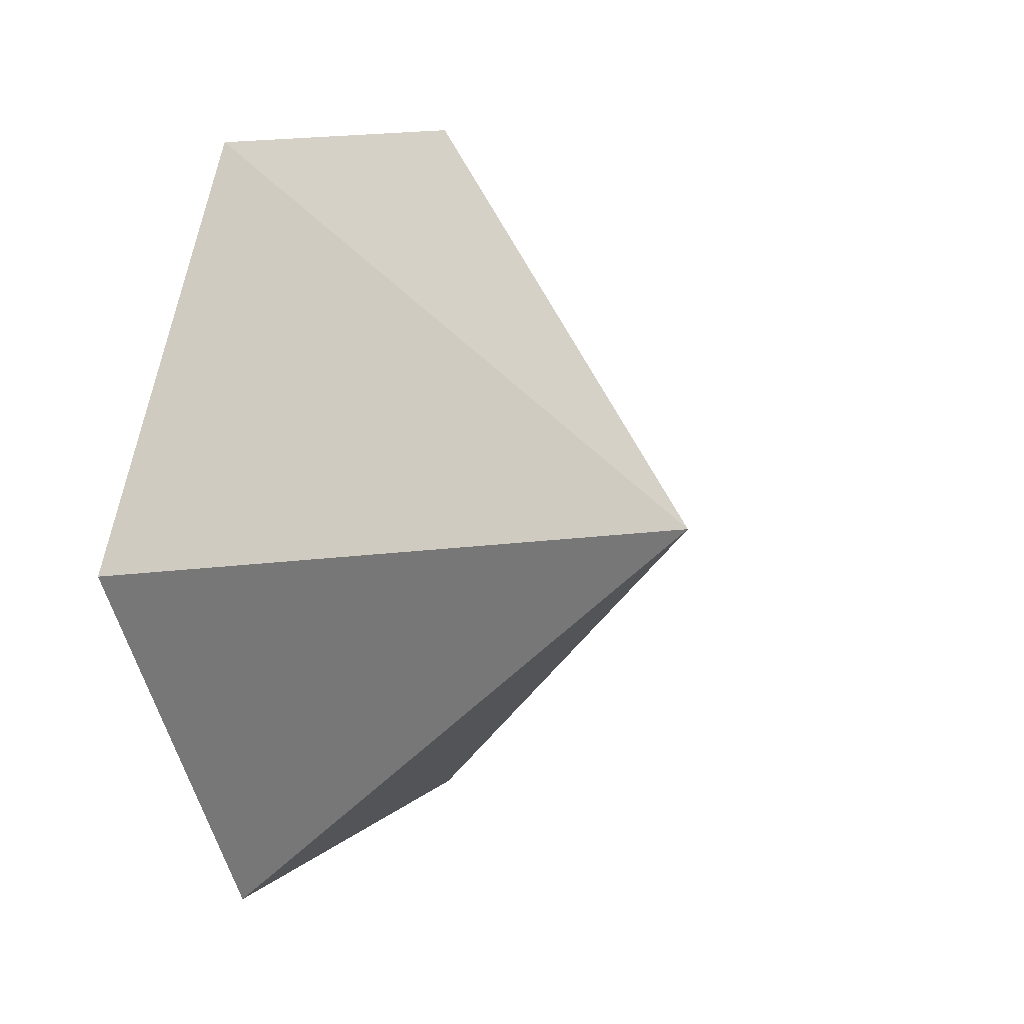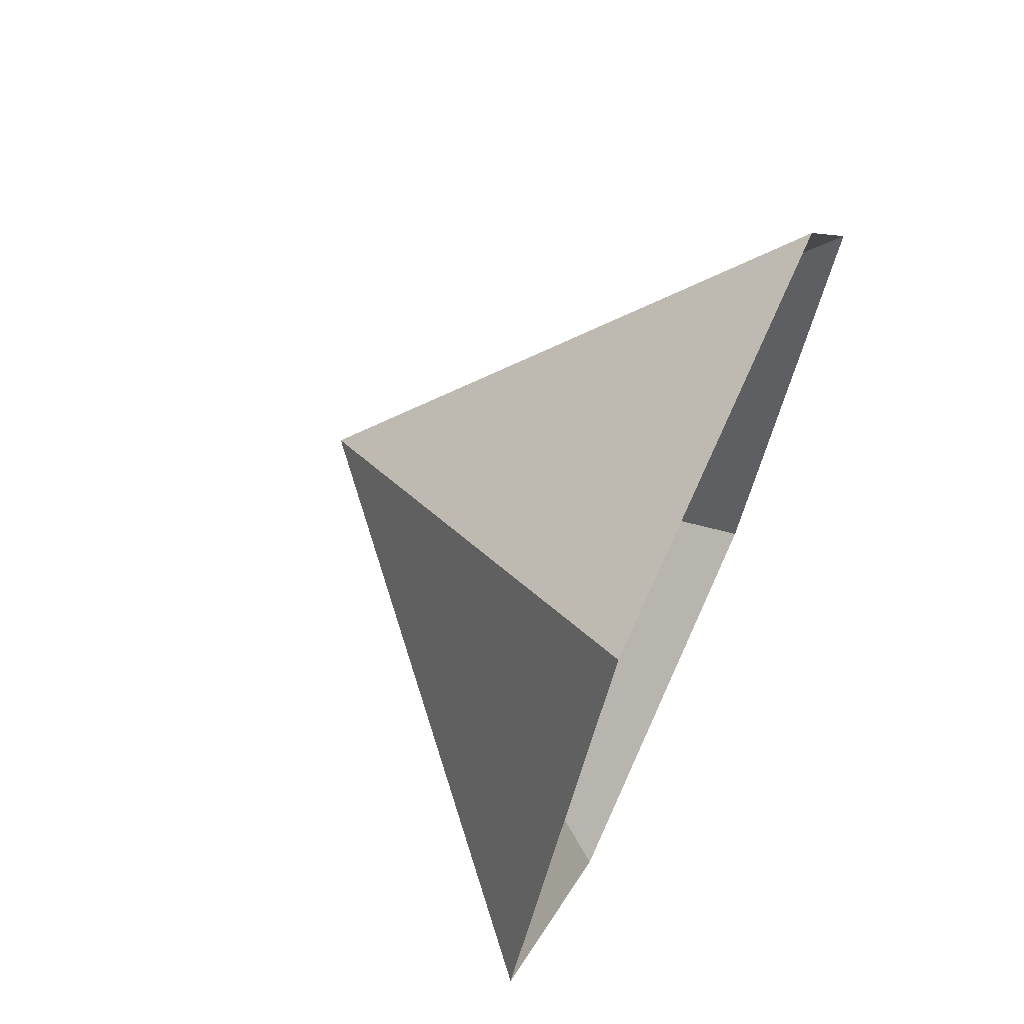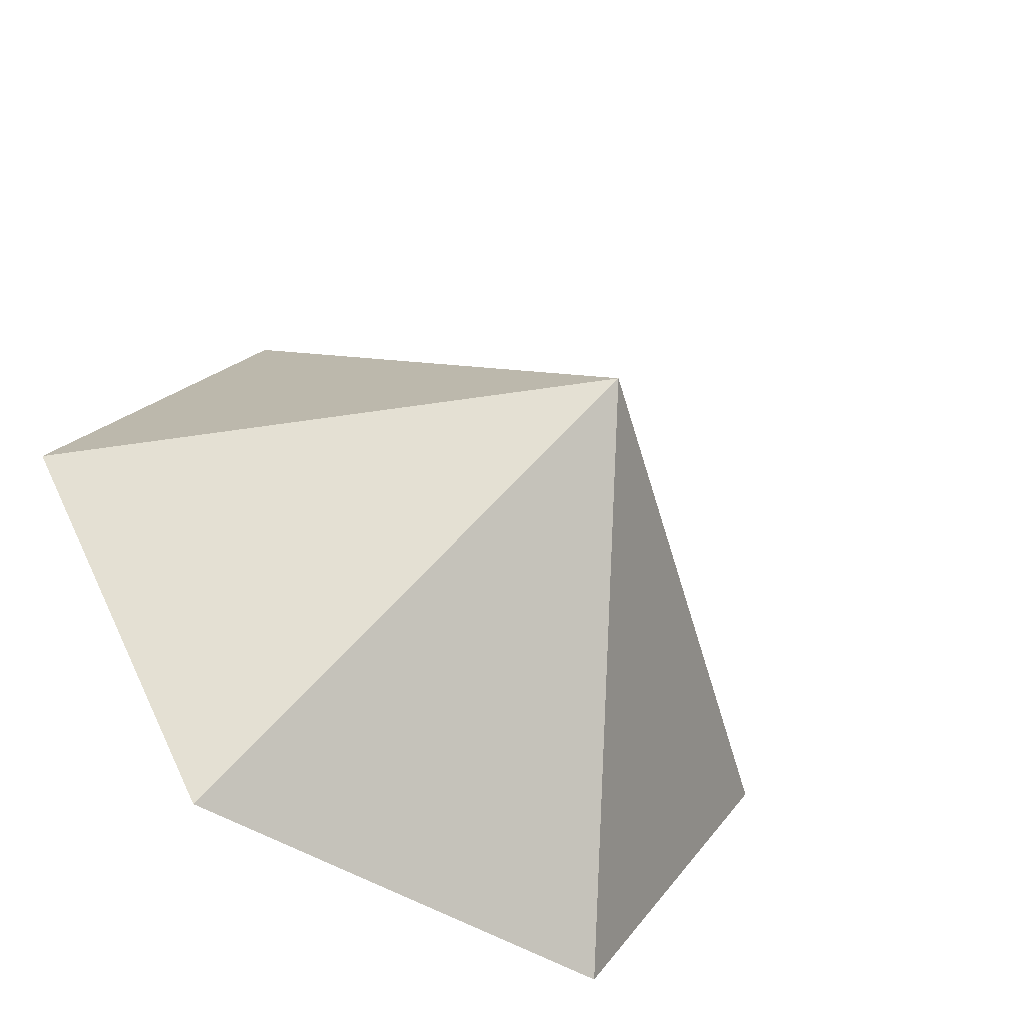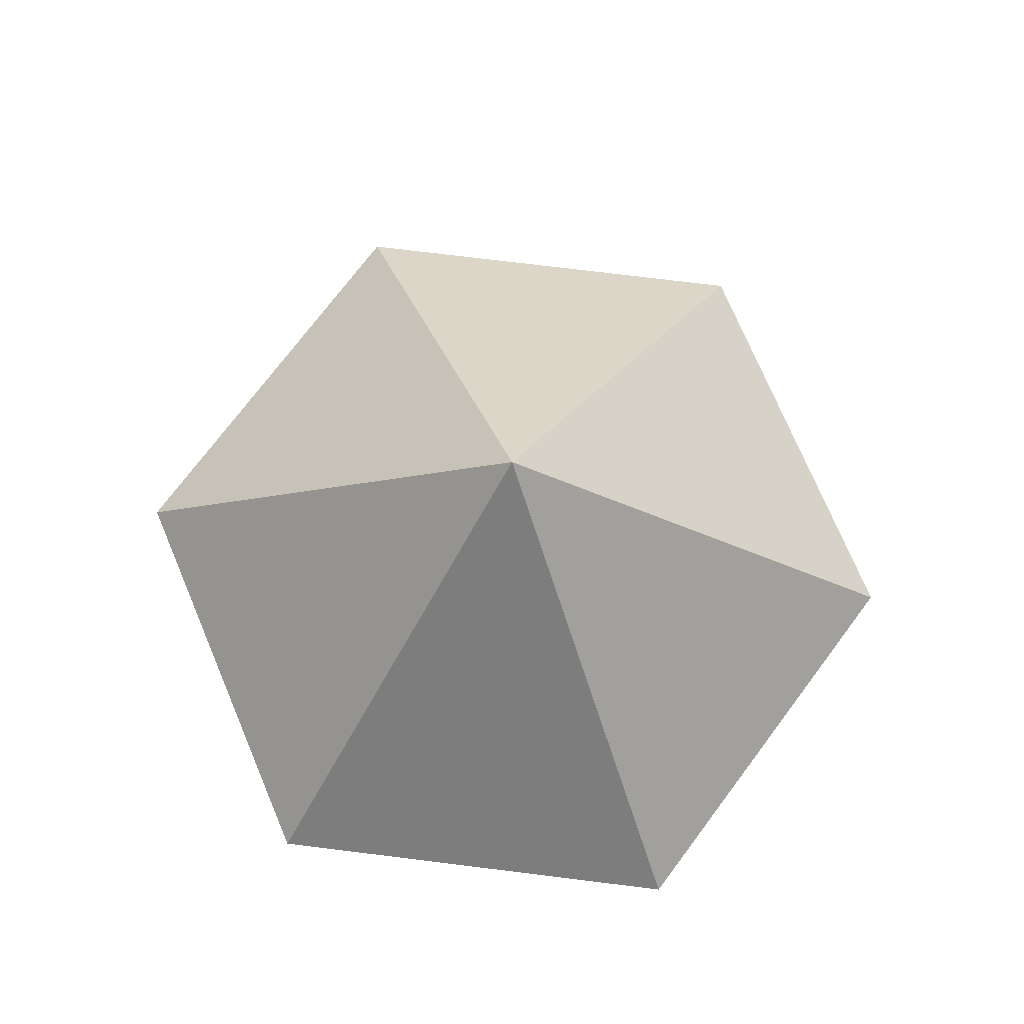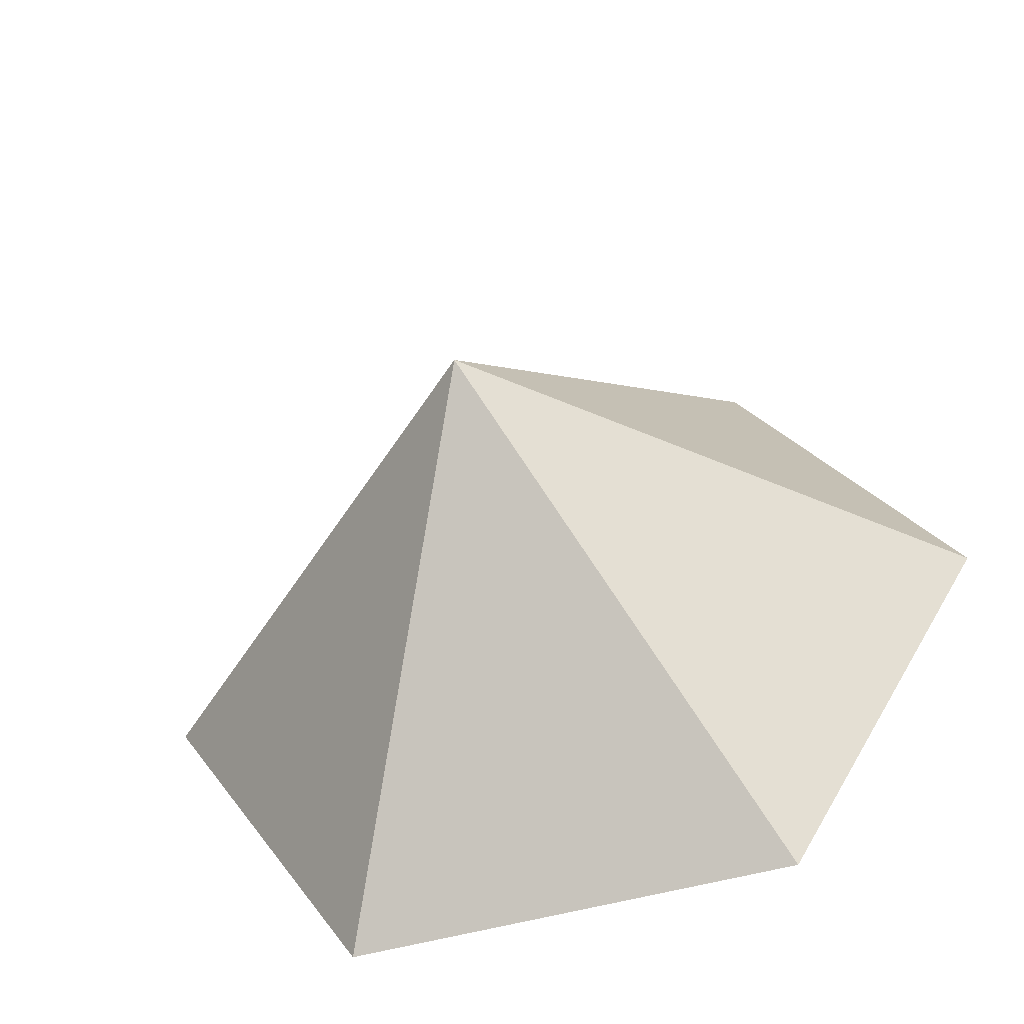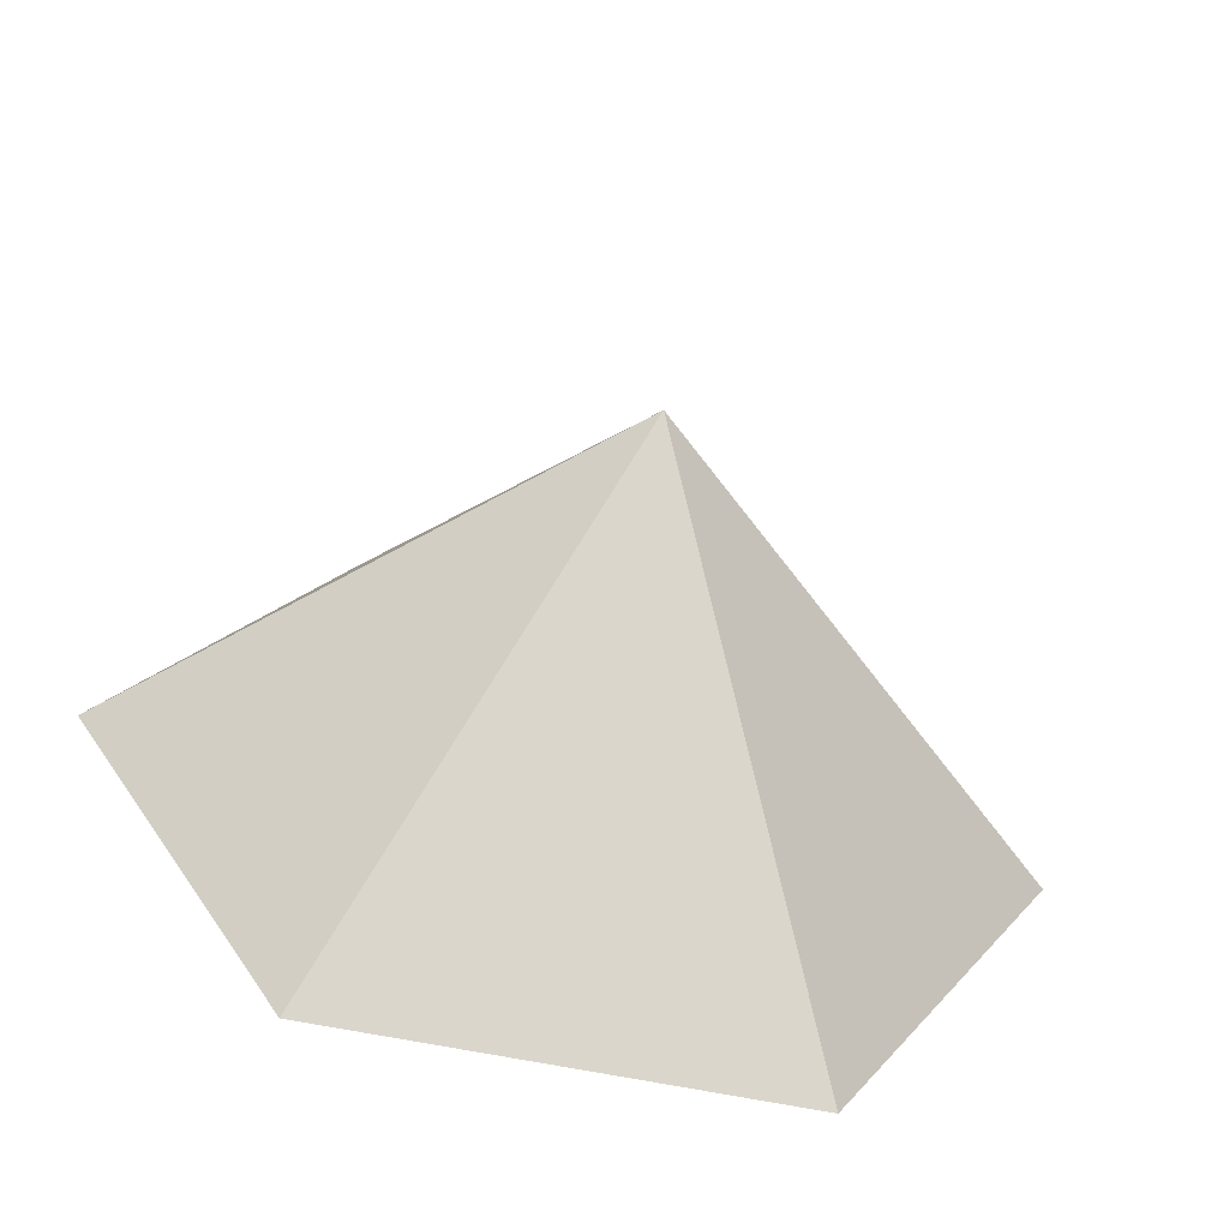
<metadata>
{"format":"obj","ext":"obj","renderer":"f3d","projection":"perspective","resolution":1024,"background":"white","views":[{"elev":11.1,"azim":-63.1,"up":"+Y"},{"elev":68.7,"azim":114.2,"up":"+Y"},{"elev":-53.1,"azim":-32.5,"up":"+Y"},{"elev":74.6,"azim":-53.0,"up":"+Z"},{"elev":-52.8,"azim":16.8,"up":"+Y"},{"elev":-61.9,"azim":-12.0,"up":"+Y"}]}
</metadata>
<code>
v 0 0 0
v 3.741 0 0
v 5.612 3.24 0
v 3.741 6.48 0
v 0 6.48 0
v -1.871 3.24 0
v 1.871 3.24 3.337
f 1 2 7
f 2 3 7
f 3 4 7
f 4 5 7
f 5 6 7
f 6 1 7

</code>
